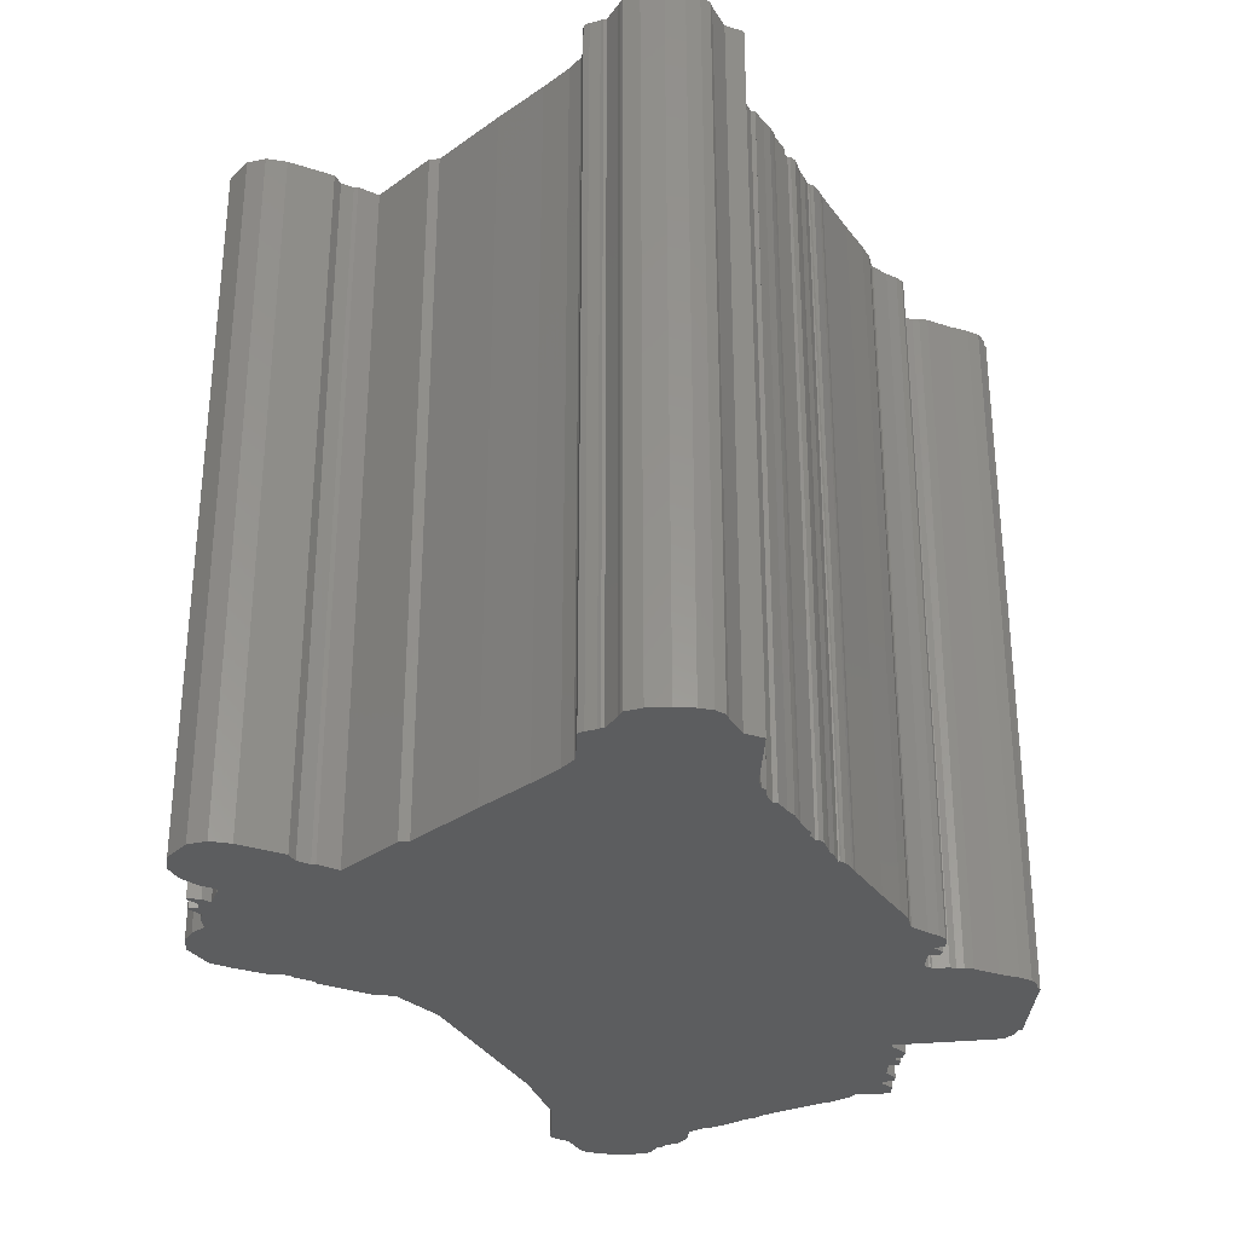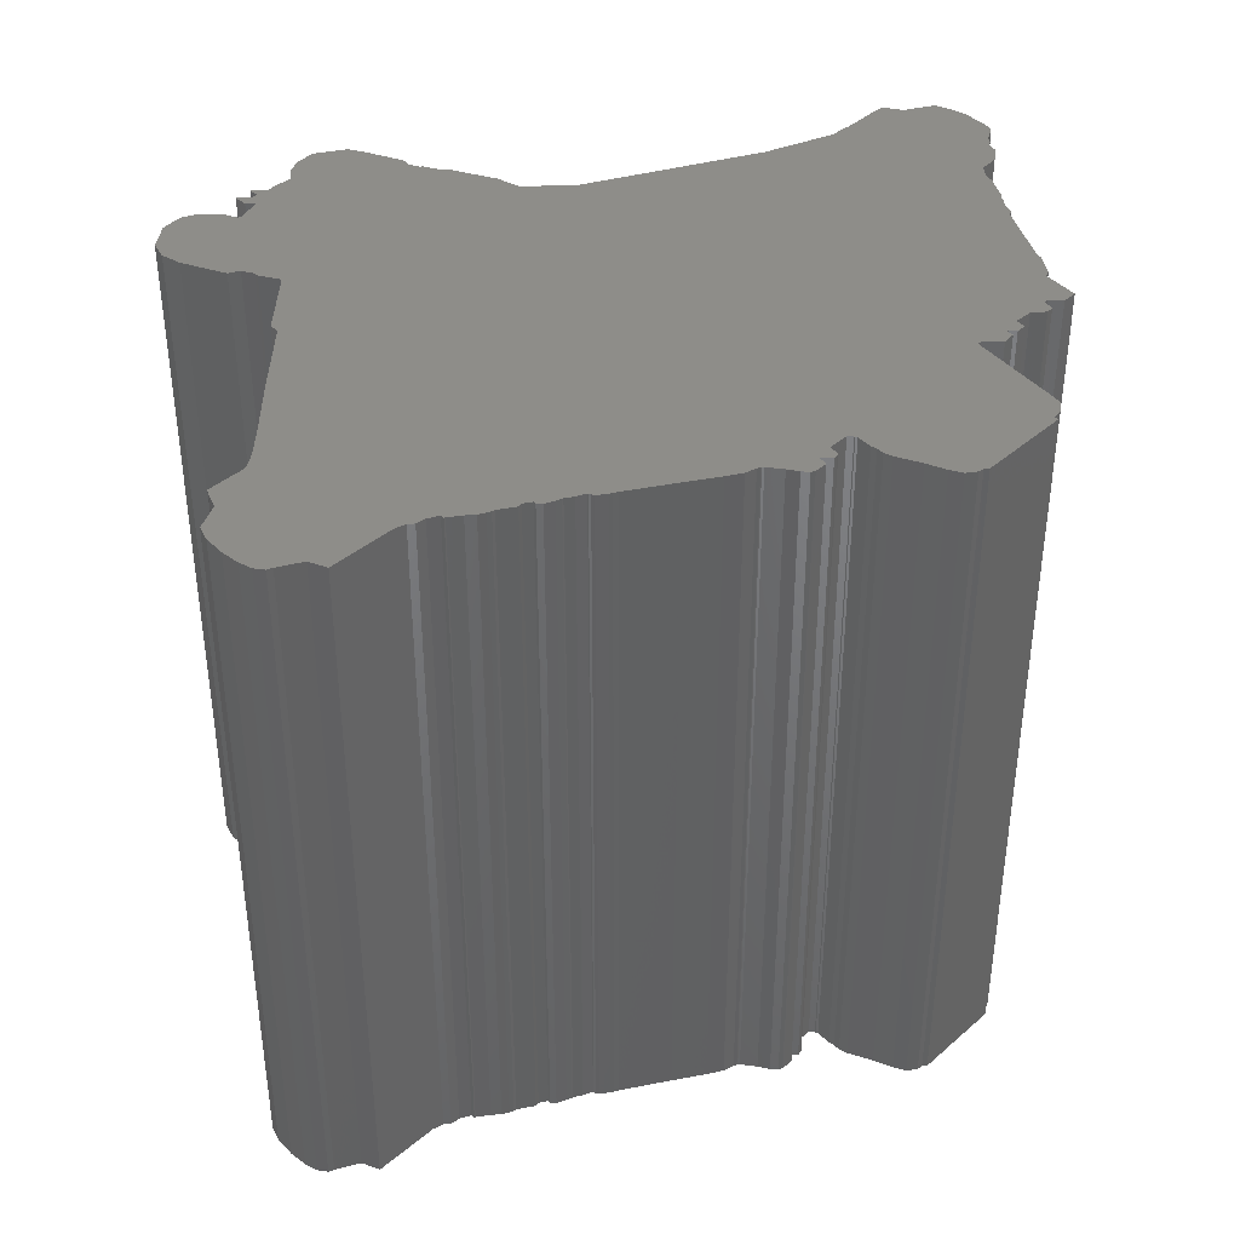
<metadata>
{"format":"stl","ext":"stl","renderer":"f3d","projection":"perspective","resolution":1024,"background":"white","views":[{"elev":-31.5,"azim":-86.1,"up":"+Z"},{"elev":40.0,"azim":-39.7,"up":"+Z"}]}
</metadata>
<code>
# stl→obj: 374 verts, 744 faces
v 3.018 -0.1284 0
v 2.909 0.5532 0
v 3.077 -0.05926 0
v -0.726 2.43 0
v -0.2222 2.499 0
v -0.1432 2.371 0
v -0.07408 2.242 0
v -0.03457 2.094 0
v 0.004935 2.025 0
v -0.02469 2.143 0
v -1.062 2.321 0
v -1.427 1.501 0
v -1.21 2.252 0
v -1.348 -1.343 0
v -1.259 -1.422 0
v -1.338 -1.363 0
v 0.3111 1.551 0
v 0.3507 1.422 0
v 0.09384 1.897 0
v 0.02469 2.015 0
v 0.3111 1.571 0
v 0.1235 1.887 0
v -0.2321 -1.995 0
v -0.242 -1.995 0
v -0.2716 -1.985 0
v 0.4889 -2.578 0
v 0.3803 -2.539 0
v 0.3309 -2.46 0
v 2.069 -1.699 0
v 1.99 -1.63 0
v 2.168 -1.689 0
v 2.613 -0.6421 0
v 2.731 -0.3852 0
v 2.642 -0.6025 0
v 3.186 0.2568 0
v 3.107 -0.03951 0
v 2.405 0.6322 0
v 2.474 0.6322 0
v 2.336 0.6223 0
v 3.186 0.03951 0
v 2.563 0.6421 0
v 2.781 0.6717 0
v 2.879 0.5927 0
v 2.8 0.6717 0
v 2.83 0.6618 0
v -0.03457 -1.887 0
v -0.03457 -1.956 0
v -0.05432 -1.966 0
v 3.146 0.3852 0
v 3.077 0.484 0
v 3.116 0.4544 0
v 3.156 -0.009874 0
v 3.057 -0.09878 0
v 2.79 -0.2963 0
v 2.82 -0.2963 0
v 2.919 -0.2766 0
v 3.008 -0.1976 0
v 1.842 0.7408 0
v 2.721 -0.4445 0
v 2.583 -0.6816 0
v 2.603 -0.6618 0
v 2.563 -0.731 0
v 2.524 -0.8001 0
v 2.514 -0.81 0
v 2.544 -0.7902 0
v 2.474 -0.889 0
v 2.306 -1.245 0
v 2.178 -1.442 0
v 1.684 -1.669 0
v 2.218 -1.422 0
v 2.306 -1.274 0
v 1.961 -1.64 0
v 1.813 -1.659 0
v 1.368 -1.689 0
v 1.951 -1.709 0
v 1.901 -1.719 0
v 1.575 -1.709 0
v 1.566 -1.709 0
v 1.615 -1.748 0
v 1.684 -1.738 0
v 1.338 -1.689 0
v 1.477 -1.778 0
v 1.566 -1.758 0
v 0.6569 1.195 0
v 0.2716 -2.331 0
v 1.279 -2.41 0
v 1.22 -2.469 0
v 1.289 -2.361 0
v 1.161 -2.489 0
v 1.151 -2.489 0
v 0.5186 -2.598 0
v 0.4494 -2.578 0
v 1.151 -2.519 0
v 0.163 -2.064 0
v 0.1827 -2.173 0
v 0.163 -2.114 0
v -2.356 -0.9186 0
v -2.82 -0.968 0
v -2.879 -0.8495 0
v 0.1531 -1.916 0
v 0.1531 -2.025 0
v 0.1432 -1.897 0
v 0.1432 -1.906 0
v -0.1432 -1.916 0
v -0.4396 -1.788 0
v 0.1136 -1.867 0
v -0.3111 -1.946 0
v -0.3605 -1.877 0
v -1.398 2.45 0
v -1.289 2.351 0
v -1.803 2.055 0
v -0.08396 -1.976 0
v -0.1531 -1.985 0
v -0.4494 -1.778 0
v -0.4791 -1.768 0
v -0.4593 -1.778 0
v -0.6667 -1.709 0
v -0.5581 -1.758 0
v -0.8841 -1.6 0
v -1.21 -1.442 0
v -1.348 -1.353 0
v -1.24 -1.432 0
v -1.329 -1.383 0
v -1.477 -1.294 0
v -1.417 -1.324 0
v -1.625 -1.215 0
v -1.526 -1.284 0
v -1.487 -1.294 0
v -1.595 -1.264 0
v -1.625 -1.235 0
v -1.684 -1.185 0
v -2.139 0.6322 0
v -1.832 -1.136 0
v -2.089 -0.9878 0
v -1.99 -1.067 0
v -1.931 -1.106 0
v -1.882 -1.126 0
v -1.852 -1.136 0
v -1.714 -1.195 0
v -2.079 -1.017 0
v -2.405 0.3161 0
v -2.168 -0.9581 0
v -2.277 -0.9285 0
v -2.563 0.1383 0
v -2.958 -0.01975 0
v -2.672 0.04939 0
v -2.978 -0.0889 0
v -2.939 0.01975 0
v -2.089 -1.017 0
v -3.186 -0.4939 0
v -3.107 -0.2074 0
v -2.988 -0.1284 0
v -2.237 -0.9581 0
v -2.652 0.05926 0
v -3.186 -0.3457 0
v -3.126 -0.2173 0
v -3.136 -0.7112 0
v -3.166 -0.6223 0
v -3.047 -0.7803 0
v -3.087 -0.7705 0
v -3.156 -0.2371 0
v -1.763 1.057 0
v -2.988 -0.1087 0
v -1.763 1.126 0
v -1.18 2.272 0
v -1.516 1.63 0
v -1.516 1.659 0
v -1.566 1.738 0
v -1.645 1.768 0
v -1.24 2.262 0
v -1.664 2.46 0
v -1.813 2.321 0
v -1.842 2.193 0
v -1.516 2.489 0
v -0.9927 2.41 0
v -0.9038 2.41 0
v -0.8347 2.43 0
v -1.111 2.46 0
v -1.111 2.371 0
v -1.121 2.46 0
v -1.042 2.4 0
v -0.9828 2.479 0
v -1.003 2.469 0
v -0.1136 2.311 0
v -0.6569 2.519 0
v -0.4297 2.598 0
v -0.568 2.578 0
v 3.077 -0.05926 5
v 2.909 0.5532 5
v 3.018 -0.1284 5
v -0.1432 2.371 5
v -0.2222 2.499 5
v -0.726 2.43 5
v -0.03457 2.094 5
v -0.07408 2.242 5
v 0.004935 2.025 5
v -0.02469 2.143 5
v -1.21 2.252 5
v -1.427 1.501 5
v -1.062 2.321 5
v -1.338 -1.363 5
v -1.259 -1.422 5
v -1.348 -1.343 5
v 0.3507 1.422 5
v 0.3111 1.551 5
v 0.02469 2.015 5
v 0.09384 1.897 5
v 0.3111 1.571 5
v 0.1235 1.887 5
v -0.2716 -1.985 5
v -0.242 -1.995 5
v -0.2321 -1.995 5
v 0.3309 -2.46 5
v 0.3803 -2.539 5
v 0.4889 -2.578 5
v 2.168 -1.689 5
v 1.99 -1.63 5
v 2.069 -1.699 5
v 2.642 -0.6025 5
v 2.731 -0.3852 5
v 2.613 -0.6421 5
v 3.107 -0.03951 5
v 3.186 0.2568 5
v 2.336 0.6223 5
v 2.474 0.6322 5
v 2.405 0.6322 5
v 3.186 0.03951 5
v 2.879 0.5927 5
v 2.781 0.6717 5
v 2.563 0.6421 5
v 2.83 0.6618 5
v 2.8 0.6717 5
v -0.05432 -1.966 5
v -0.03457 -1.956 5
v -0.03457 -1.887 5
v 3.146 0.3852 5
v 3.116 0.4544 5
v 3.077 0.484 5
v 3.156 -0.009874 5
v 3.057 -0.09878 5
v 2.79 -0.2963 5
v 2.82 -0.2963 5
v 2.919 -0.2766 5
v 3.008 -0.1976 5
v 1.842 0.7408 5
v 2.721 -0.4445 5
v 2.583 -0.6816 5
v 2.603 -0.6618 5
v 2.514 -0.81 5
v 2.524 -0.8001 5
v 2.563 -0.731 5
v 2.544 -0.7902 5
v 2.474 -0.889 5
v 1.684 -1.669 5
v 2.178 -1.442 5
v 2.306 -1.245 5
v 2.218 -1.422 5
v 2.306 -1.274 5
v 1.961 -1.64 5
v 1.813 -1.659 5
v 1.368 -1.689 5
v 1.901 -1.719 5
v 1.951 -1.709 5
v 1.566 -1.709 5
v 1.575 -1.709 5
v 1.615 -1.748 5
v 1.684 -1.738 5
v 1.338 -1.689 5
v 1.477 -1.778 5
v 1.566 -1.758 5
v 0.6569 1.195 5
v 0.2716 -2.331 5
v 1.289 -2.361 5
v 1.22 -2.469 5
v 1.279 -2.41 5
v 1.151 -2.489 5
v 1.161 -2.489 5
v 0.5186 -2.598 5
v 0.4494 -2.578 5
v 1.151 -2.519 5
v 0.1827 -2.173 5
v 0.163 -2.064 5
v 0.163 -2.114 5
v -2.879 -0.8495 5
v -2.82 -0.968 5
v -2.356 -0.9186 5
v 0.1531 -2.025 5
v 0.1531 -1.916 5
v 0.1432 -1.897 5
v 0.1432 -1.906 5
v -0.4396 -1.788 5
v -0.1432 -1.916 5
v 0.1136 -1.867 5
v -0.3605 -1.877 5
v -0.3111 -1.946 5
v -1.803 2.055 5
v -1.289 2.351 5
v -1.398 2.45 5
v -0.08396 -1.976 5
v -0.1531 -1.985 5
v -0.4494 -1.778 5
v -0.4593 -1.778 5
v -0.4791 -1.768 5
v -0.5581 -1.758 5
v -0.6667 -1.709 5
v -0.8841 -1.6 5
v -1.21 -1.442 5
v -1.348 -1.353 5
v -1.24 -1.432 5
v -1.329 -1.383 5
v -1.417 -1.324 5
v -1.477 -1.294 5
v -1.625 -1.215 5
v -1.487 -1.294 5
v -1.526 -1.284 5
v -1.625 -1.235 5
v -1.595 -1.264 5
v -2.139 0.6322 5
v -1.684 -1.185 5
v -2.089 -0.9878 5
v -1.832 -1.136 5
v -1.99 -1.067 5
v -1.931 -1.106 5
v -1.882 -1.126 5
v -1.852 -1.136 5
v -1.714 -1.195 5
v -2.079 -1.017 5
v -2.405 0.3161 5
v -2.563 0.1383 5
v -2.277 -0.9285 5
v -2.168 -0.9581 5
v -2.978 -0.0889 5
v -2.672 0.04939 5
v -2.958 -0.01975 5
v -2.939 0.01975 5
v -2.089 -1.017 5
v -2.988 -0.1284 5
v -3.107 -0.2074 5
v -3.186 -0.4939 5
v -2.237 -0.9581 5
v -2.652 0.05926 5
v -3.126 -0.2173 5
v -3.186 -0.3457 5
v -3.047 -0.7803 5
v -3.166 -0.6223 5
v -3.136 -0.7112 5
v -3.087 -0.7705 5
v -3.156 -0.2371 5
v -1.763 1.057 5
v -2.988 -0.1087 5
v -1.763 1.126 5
v -1.18 2.272 5
v -1.516 1.659 5
v -1.516 1.63 5
v -1.645 1.768 5
v -1.566 1.738 5
v -1.24 2.262 5
v -1.813 2.321 5
v -1.664 2.46 5
v -1.842 2.193 5
v -1.516 2.489 5
v -0.9038 2.41 5
v -0.9927 2.41 5
v -0.8347 2.43 5
v -1.121 2.46 5
v -1.111 2.371 5
v -1.111 2.46 5
v -1.042 2.4 5
v -0.9828 2.479 5
v -1.003 2.469 5
v -0.1136 2.311 5
v -0.6569 2.519 5
v -0.4297 2.598 5
v -0.568 2.578 5
f 1 2 3
f 4 5 6
f 7 8 4
f 4 8 9
f 10 8 7
f 11 12 13
f 14 15 16
f 12 17 18
f 19 9 20
f 21 17 19
f 21 19 22
f 23 24 25
f 26 27 28
f 29 30 31
f 32 33 34
f 3 35 36
f 37 38 39
f 35 40 36
f 41 42 43
f 42 44 45
f 46 47 48
f 42 45 43
f 41 43 2
f 35 2 49
f 49 50 51
f 2 50 49
f 40 52 36
f 2 35 3
f 1 3 53
f 54 2 1
f 54 1 55
f 1 56 55
f 57 56 1
f 41 2 54
f 41 54 38
f 54 39 38
f 33 39 54
f 58 39 33
f 34 33 59
f 32 60 33
f 61 60 32
f 60 58 33
f 62 63 64
f 65 63 62
f 62 64 60
f 64 58 60
f 66 58 64
f 67 68 69
f 70 68 67
f 70 67 71
f 68 30 72
f 68 72 73
f 31 30 68
f 69 68 73
f 74 67 69
f 75 76 72
f 76 73 72
f 66 67 74
f 69 77 78
f 79 77 69
f 79 69 80
f 69 78 74
f 66 74 81
f 82 74 78
f 82 78 83
f 66 81 58
f 81 84 58
f 85 26 28
f 86 87 88
f 87 89 90
f 87 90 88
f 90 81 88
f 91 26 90
f 26 92 27
f 90 93 91
f 85 90 26
f 81 90 85
f 94 85 95
f 94 95 96
f 81 85 94
f 97 98 99
f 100 94 101
f 81 94 100
f 81 100 102
f 102 100 103
f 104 105 46
f 81 102 106
f 107 108 104
f 84 81 106
f 105 104 108
f 104 23 25
f 109 110 111
f 104 48 112
f 46 48 104
f 104 25 107
f 104 113 23
f 105 114 46
f 114 106 46
f 84 106 114
f 115 114 116
f 84 114 115
f 117 115 118
f 119 115 117
f 84 115 119
f 14 119 120
f 121 14 16
f 120 122 15
f 16 15 123
f 15 14 120
f 14 84 119
f 18 84 14
f 124 14 125
f 126 14 124
f 127 124 128
f 129 130 126
f 129 126 127
f 126 124 127
f 131 132 126
f 133 134 132
f 135 134 133
f 135 133 136
f 133 137 136
f 138 137 133
f 131 139 133
f 140 134 135
f 134 141 132
f 142 143 144
f 145 146 147
f 148 146 145
f 140 149 134
f 150 151 152
f 150 152 99
f 142 153 143
f 154 97 146
f 151 155 156
f 157 158 159
f 158 150 159
f 159 160 157
f 150 99 159
f 155 161 156
f 150 155 151
f 143 97 154
f 143 154 144
f 152 146 99
f 162 126 132
f 163 147 152
f 152 147 146
f 146 97 99
f 162 14 126
f 142 144 141
f 133 132 131
f 142 141 134
f 18 14 162
f 18 162 12
f 12 162 164
f 19 17 12
f 19 12 9
f 12 11 9
f 13 165 11
f 12 166 167
f 168 169 111
f 170 13 168
f 171 111 172
f 111 173 172
f 174 109 171
f 109 111 171
f 110 170 111
f 11 4 9
f 170 168 111
f 167 168 13
f 11 175 176
f 167 13 12
f 177 4 176
f 178 179 180
f 181 179 178
f 11 179 181
f 176 175 182
f 11 181 175
f 175 183 182
f 176 4 11
f 4 184 7
f 5 4 185
f 6 184 4
f 5 185 186
f 185 187 186
f 188 189 190
f 191 192 193
f 193 194 195
f 196 194 193
f 195 194 197
f 198 199 200
f 201 202 203
f 204 205 199
f 206 196 207
f 207 205 208
f 209 207 208
f 210 211 212
f 213 214 215
f 216 217 218
f 219 220 221
f 222 223 188
f 224 225 226
f 222 227 223
f 228 229 230
f 231 232 229
f 233 234 235
f 228 231 229
f 189 228 230
f 236 189 223
f 237 238 236
f 236 238 189
f 222 239 227
f 188 223 189
f 240 188 190
f 190 189 241
f 242 190 241
f 242 243 190
f 190 243 244
f 241 189 230
f 225 241 230
f 225 224 241
f 241 224 220
f 220 224 245
f 246 220 219
f 220 247 221
f 221 247 248
f 220 245 247
f 249 250 251
f 251 250 252
f 247 249 251
f 247 245 249
f 249 245 253
f 254 255 256
f 256 255 257
f 258 256 257
f 259 217 255
f 260 259 255
f 255 217 216
f 260 255 254
f 254 256 261
f 259 262 263
f 259 260 262
f 261 256 253
f 264 265 254
f 254 265 266
f 267 254 266
f 261 264 254
f 268 261 253
f 264 261 269
f 270 264 269
f 245 268 253
f 245 271 268
f 213 215 272
f 273 274 275
f 276 277 274
f 273 276 274
f 273 268 276
f 276 215 278
f 214 279 215
f 278 280 276
f 215 276 272
f 272 276 268
f 281 272 282
f 283 281 282
f 282 272 268
f 284 285 286
f 287 282 288
f 288 282 268
f 289 288 268
f 290 288 289
f 235 291 292
f 293 289 268
f 292 294 295
f 293 268 271
f 294 292 291
f 210 212 292
f 296 297 298
f 299 233 292
f 292 233 235
f 295 210 292
f 212 300 292
f 235 301 291
f 235 293 301
f 301 293 271
f 302 301 303
f 303 301 271
f 304 303 305
f 305 303 306
f 306 303 271
f 307 306 203
f 201 203 308
f 202 309 307
f 310 202 201
f 307 203 202
f 306 271 203
f 203 271 204
f 311 203 312
f 312 203 313
f 314 312 315
f 313 316 317
f 315 313 317
f 315 312 313
f 313 318 319
f 318 320 321
f 321 320 322
f 323 321 322
f 323 324 321
f 321 324 325
f 321 326 319
f 322 320 327
f 318 328 320
f 329 330 331
f 332 333 334
f 334 333 335
f 320 336 327
f 337 338 339
f 284 337 339
f 330 340 331
f 333 286 341
f 342 343 338
f 344 345 346
f 344 339 345
f 346 347 344
f 344 284 339
f 342 348 343
f 338 343 339
f 341 286 330
f 329 341 330
f 284 333 337
f 318 313 349
f 337 332 350
f 333 332 337
f 284 286 333
f 313 203 349
f 328 329 331
f 319 318 321
f 320 328 331
f 349 203 204
f 199 349 204
f 351 349 199
f 199 205 207
f 196 199 207
f 196 200 199
f 200 352 198
f 353 354 199
f 296 355 356
f 356 198 357
f 358 296 359
f 358 360 296
f 359 298 361
f 359 296 298
f 296 357 297
f 196 193 200
f 296 356 357
f 198 356 353
f 362 363 200
f 199 198 353
f 362 193 364
f 365 366 367
f 367 366 368
f 368 366 200
f 369 363 362
f 363 368 200
f 369 370 363
f 200 193 362
f 195 371 193
f 372 193 192
f 193 371 191
f 373 372 192
f 373 374 372
f 5 192 6
f 192 191 6
f 6 191 184
f 191 371 184
f 184 371 7
f 371 195 7
f 7 195 10
f 195 197 10
f 10 197 8
f 197 194 8
f 8 194 9
f 194 196 9
f 9 196 20
f 196 206 20
f 20 206 19
f 206 207 19
f 19 207 22
f 207 209 22
f 22 209 21
f 209 208 21
f 21 208 17
f 208 205 17
f 17 205 18
f 205 204 18
f 18 204 84
f 204 271 84
f 84 271 58
f 271 245 58
f 58 245 39
f 245 224 39
f 39 224 37
f 224 226 37
f 37 226 38
f 226 225 38
f 38 225 41
f 225 230 41
f 41 230 42
f 230 229 42
f 42 229 44
f 229 232 44
f 44 232 45
f 232 231 45
f 45 231 43
f 231 228 43
f 43 228 2
f 228 189 2
f 2 189 50
f 189 238 50
f 50 238 51
f 238 237 51
f 51 237 49
f 237 236 49
f 49 236 35
f 236 223 35
f 35 223 40
f 223 227 40
f 40 227 52
f 227 239 52
f 52 239 36
f 239 222 36
f 36 222 3
f 222 188 3
f 3 188 53
f 188 240 53
f 53 240 1
f 240 190 1
f 1 190 57
f 190 244 57
f 57 244 56
f 244 243 56
f 56 243 55
f 243 242 55
f 55 242 54
f 242 241 54
f 54 241 33
f 241 220 33
f 33 220 59
f 220 246 59
f 59 246 34
f 246 219 34
f 34 219 32
f 219 221 32
f 32 221 61
f 221 248 61
f 61 248 60
f 248 247 60
f 60 247 62
f 247 251 62
f 62 251 65
f 251 252 65
f 65 252 63
f 252 250 63
f 63 250 64
f 250 249 64
f 64 249 66
f 249 253 66
f 66 253 67
f 253 256 67
f 67 256 71
f 256 258 71
f 71 258 70
f 258 257 70
f 70 257 68
f 257 255 68
f 68 255 31
f 255 216 31
f 31 216 29
f 216 218 29
f 29 218 30
f 218 217 30
f 30 217 72
f 217 259 72
f 72 259 75
f 259 263 75
f 75 263 76
f 263 262 76
f 76 262 73
f 262 260 73
f 73 260 69
f 260 254 69
f 69 254 80
f 254 267 80
f 80 267 79
f 267 266 79
f 79 266 77
f 266 265 77
f 77 265 78
f 265 264 78
f 78 264 83
f 264 270 83
f 83 270 82
f 270 269 82
f 82 269 74
f 269 261 74
f 74 261 81
f 261 268 81
f 81 268 88
f 268 273 88
f 88 273 86
f 273 275 86
f 86 275 87
f 275 274 87
f 87 274 89
f 274 277 89
f 89 277 90
f 277 276 90
f 90 276 93
f 276 280 93
f 93 280 91
f 280 278 91
f 91 278 26
f 278 215 26
f 26 215 92
f 215 279 92
f 92 279 27
f 279 214 27
f 27 214 28
f 214 213 28
f 28 213 85
f 213 272 85
f 85 272 95
f 272 281 95
f 95 281 96
f 281 283 96
f 96 283 94
f 283 282 94
f 94 282 101
f 282 287 101
f 101 287 100
f 287 288 100
f 100 288 103
f 288 290 103
f 103 290 102
f 290 289 102
f 102 289 106
f 289 293 106
f 106 293 46
f 293 235 46
f 46 235 47
f 235 234 47
f 47 234 48
f 234 233 48
f 48 233 112
f 233 299 112
f 112 299 104
f 299 292 104
f 104 292 113
f 292 300 113
f 113 300 23
f 300 212 23
f 23 212 24
f 212 211 24
f 24 211 25
f 211 210 25
f 25 210 107
f 210 295 107
f 107 295 108
f 295 294 108
f 108 294 105
f 294 291 105
f 105 291 114
f 291 301 114
f 114 301 116
f 301 302 116
f 116 302 115
f 302 303 115
f 115 303 118
f 303 304 118
f 118 304 117
f 304 305 117
f 117 305 119
f 305 306 119
f 119 306 120
f 306 307 120
f 120 307 122
f 307 309 122
f 122 309 15
f 309 202 15
f 15 202 123
f 202 310 123
f 123 310 16
f 310 201 16
f 16 201 121
f 201 308 121
f 121 308 14
f 308 203 14
f 14 203 125
f 203 311 125
f 125 311 124
f 311 312 124
f 124 312 128
f 312 314 128
f 128 314 127
f 314 315 127
f 127 315 129
f 315 317 129
f 129 317 130
f 317 316 130
f 130 316 126
f 316 313 126
f 126 313 131
f 313 319 131
f 131 319 139
f 319 326 139
f 139 326 133
f 326 321 133
f 133 321 138
f 321 325 138
f 138 325 137
f 325 324 137
f 137 324 136
f 324 323 136
f 136 323 135
f 323 322 135
f 135 322 140
f 322 327 140
f 140 327 149
f 327 336 149
f 149 336 134
f 336 320 134
f 134 320 142
f 320 331 142
f 142 331 153
f 331 340 153
f 153 340 143
f 340 330 143
f 143 330 97
f 330 286 97
f 97 286 98
f 286 285 98
f 98 285 99
f 285 284 99
f 99 284 159
f 284 344 159
f 159 344 160
f 344 347 160
f 160 347 157
f 347 346 157
f 157 346 158
f 346 345 158
f 158 345 150
f 345 339 150
f 150 339 155
f 339 343 155
f 155 343 161
f 343 348 161
f 161 348 156
f 348 342 156
f 156 342 151
f 342 338 151
f 151 338 152
f 338 337 152
f 152 337 163
f 337 350 163
f 163 350 147
f 350 332 147
f 147 332 145
f 332 334 145
f 145 334 148
f 334 335 148
f 148 335 146
f 335 333 146
f 146 333 154
f 333 341 154
f 154 341 144
f 341 329 144
f 144 329 141
f 329 328 141
f 141 328 132
f 328 318 132
f 132 318 162
f 318 349 162
f 162 349 164
f 349 351 164
f 164 351 12
f 351 199 12
f 12 199 166
f 199 354 166
f 166 354 167
f 354 353 167
f 167 353 168
f 353 356 168
f 168 356 169
f 356 355 169
f 169 355 111
f 355 296 111
f 111 296 173
f 296 360 173
f 173 360 172
f 360 358 172
f 172 358 171
f 358 359 171
f 171 359 174
f 359 361 174
f 174 361 109
f 361 298 109
f 109 298 110
f 298 297 110
f 110 297 170
f 297 357 170
f 170 357 13
f 357 198 13
f 13 198 165
f 198 352 165
f 165 352 11
f 352 200 11
f 11 200 179
f 200 366 179
f 179 366 180
f 366 365 180
f 180 365 178
f 365 367 178
f 178 367 181
f 367 368 181
f 181 368 175
f 368 363 175
f 175 363 183
f 363 370 183
f 183 370 182
f 370 369 182
f 182 369 176
f 369 362 176
f 176 362 177
f 362 364 177
f 177 364 4
f 364 193 4
f 4 193 185
f 193 372 185
f 185 372 187
f 372 374 187
f 187 374 186
f 374 373 186
f 186 373 5
f 373 192 5

</code>
